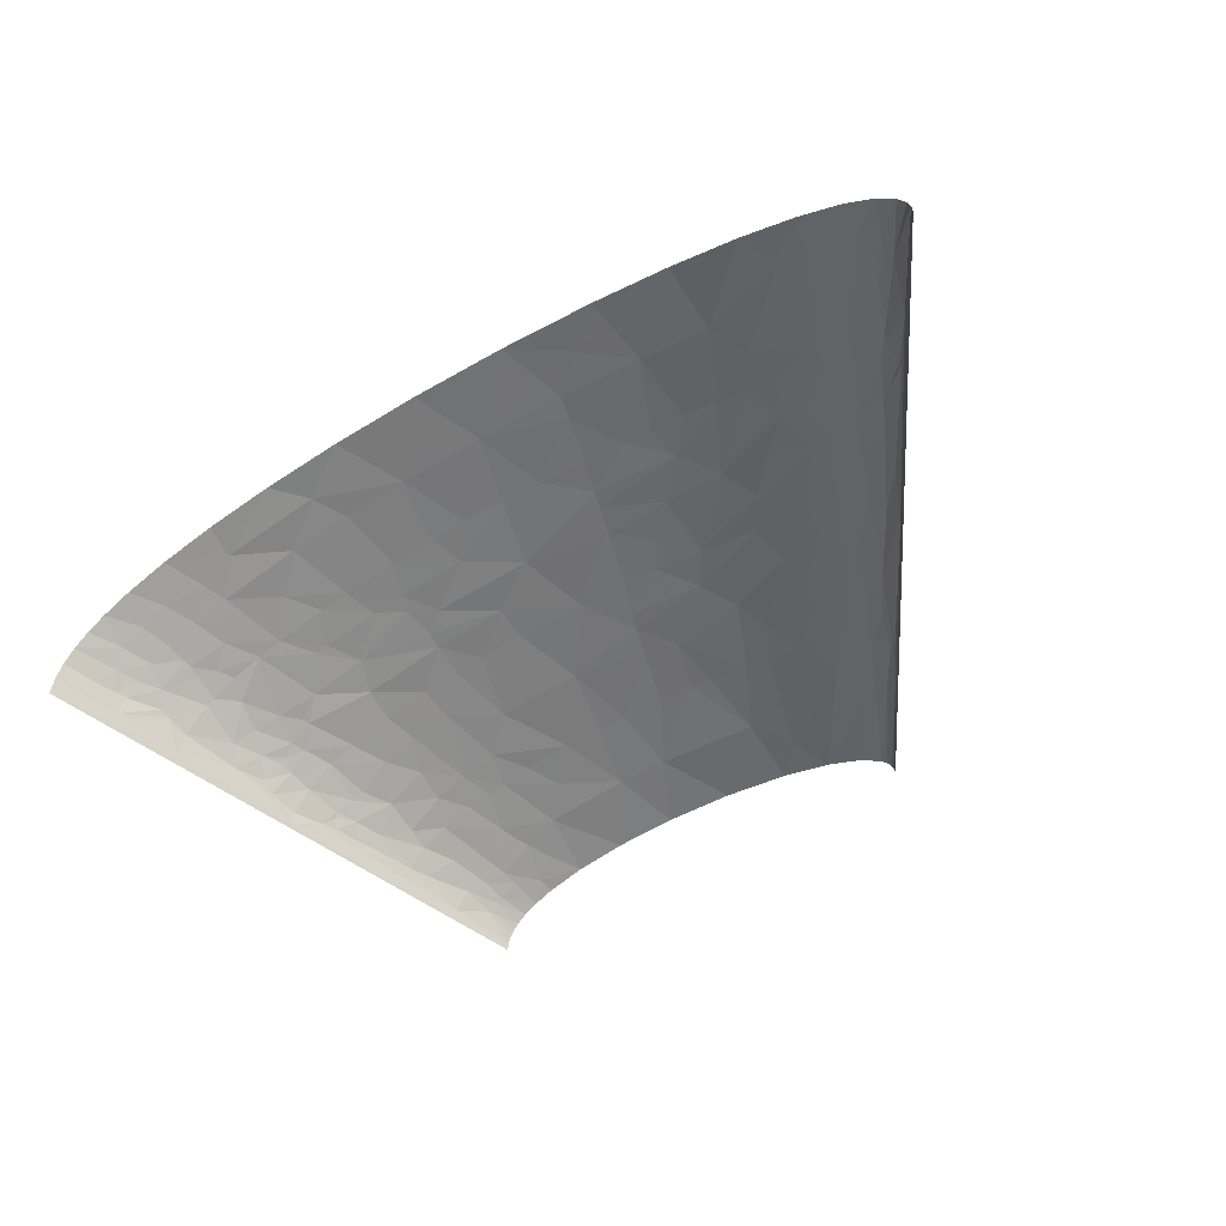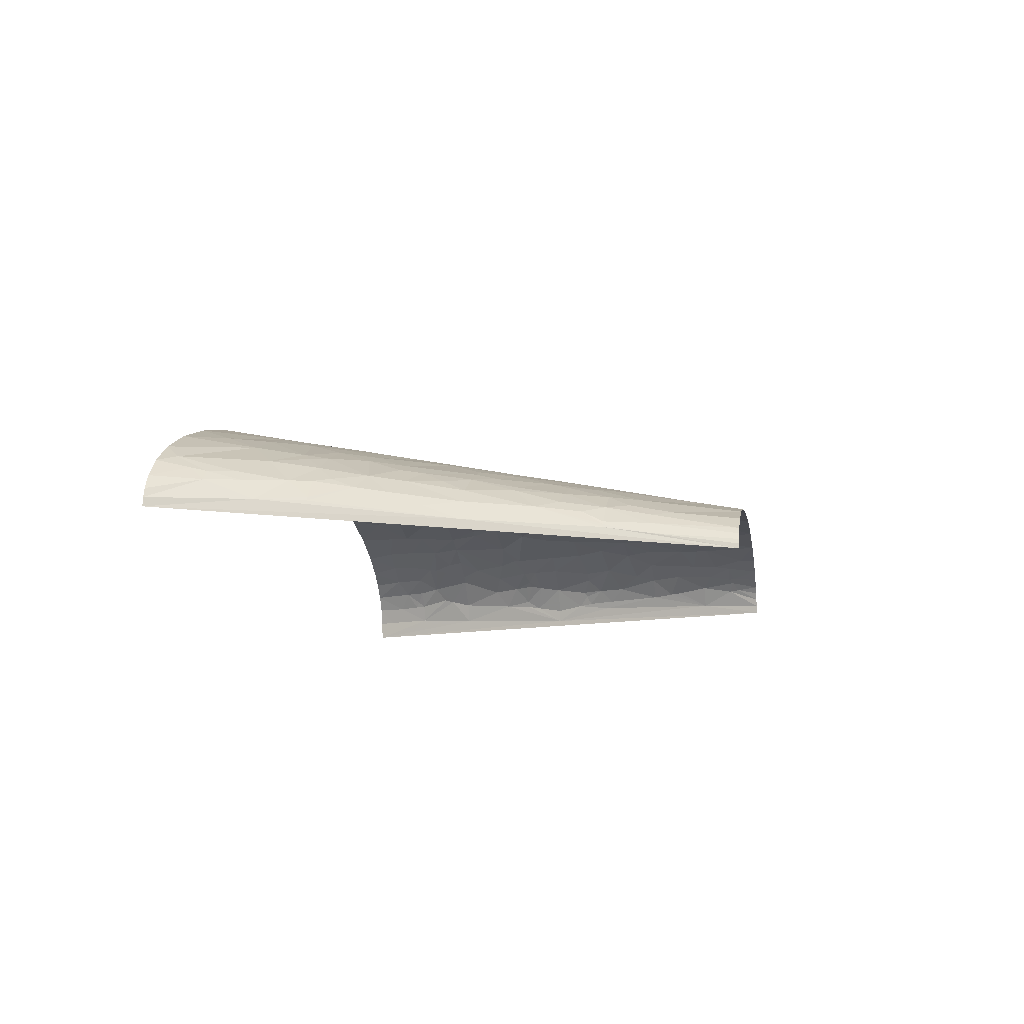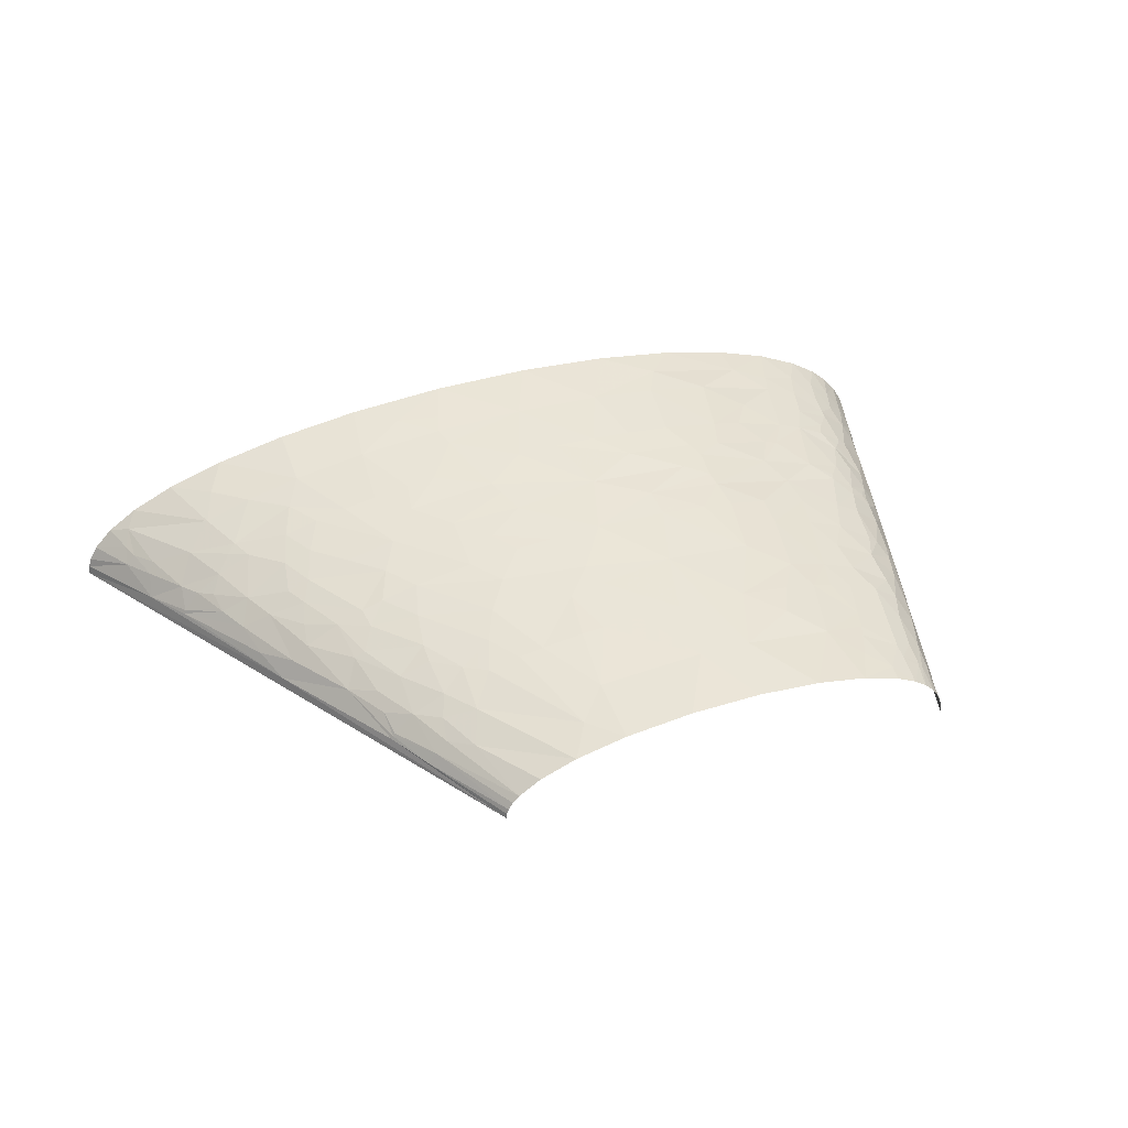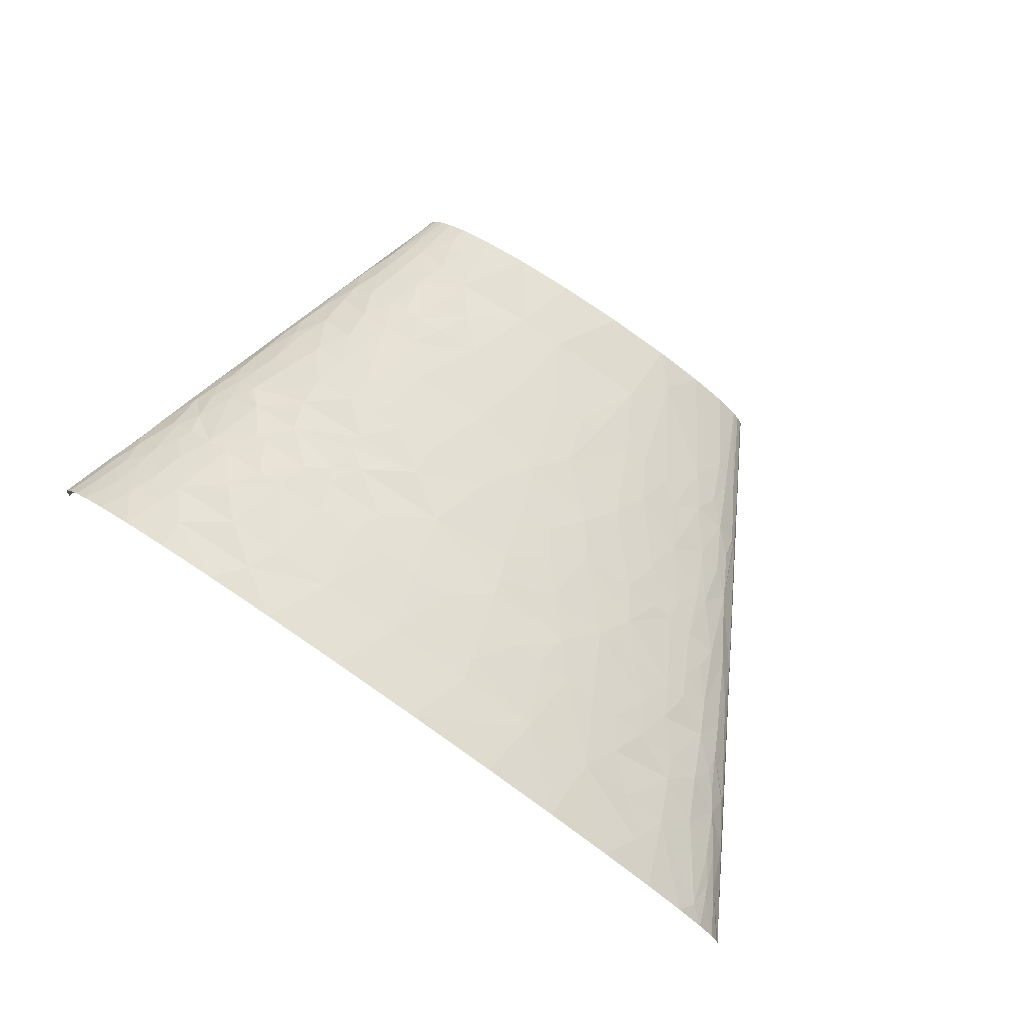
<metadata>
{"format":"obj","ext":"obj","renderer":"f3d","projection":"perspective","resolution":1024,"background":"white","views":[{"elev":-50.8,"azim":33.5,"up":"+Z"},{"elev":-11.6,"azim":99.8,"up":"+Z"},{"elev":35.7,"azim":160.1,"up":"+Z"},{"elev":74.1,"azim":34.5,"up":"+Z"}]}
</metadata>
<code>
v -119.2 137.2 3.382
v -79.52 274.4 0
v -159 0 0
v -123.4 91.45 25.33
v -134.9 68.59 18.48
v -123.3 68.59 33.03
v -86.75 205.8 24.71
v -95.65 205.8 14.55
v -97.96 182.9 21.14
v 290.2 45.73 7.799
v 317.6 0 4.665
v 318.1 0 0
v 276.3 68.59 9.121
v 275.3 68.59 11.14
v 237.8 137.2 5.219
v 159 274.4 0
v 197.3 205.8 6.515
v 184.6 228.6 5.102
v 158.7 274.4 2.69
v 157.8 274.4 5.37
v 196.5 205.8 8.182
v -138.6 68.59 7.774
v -148.1 34.29 10.33
v -127.1 99.07 15.72
v -113.9 76.21 38.25
v -119.5 68.59 36.18
v -107 68.59 44.19
v -111.1 80.02 39.21
v -92.13 68.59 51.06
v -123.2 114.3 14.41
v -121.6 114.3 17.72
v -121.5 121.9 13.01
v -117.9 137.2 10.27
v -110.3 137.2 23.65
v -101.9 99.07 40.42
v -112.7 152.4 12.44
v -102.3 121.9 34.93
v -83.91 137.2 41.69
v -97.01 137.2 34.77
v -82.51 102.9 48.58
v 23.32 34.29 75.88
v 7.379 0 80.05
v 55.42 0 81.44
v 37.21 68.59 71.22
v 16.17 68.59 70.59
v -108 171.5 9.81
v -110 160 13.42
v -105.2 175.3 13.89
v -98.45 160 27.9
v 69.77 34.29 76.04
v 106.8 0 79.47
v 59.1 68.59 71.12
v 81.63 68.59 70.28
v -93.38 160 31.68
v -86.8 175.3 32.31
v -86.79 194.3 27.73
v -73.89 205.8 32.87
v -88.68 240.1 6.862
v -79.19 274.4 4.436
v 162.7 34.29 67.19
v 146.3 68.59 63.6
v 131 68.59 65.78
v 165 68.59 60.38
v 158 0 74.05
v 200.5 0 66.6
v 49.65 102.9 66.13
v 200.7 34.29 59.56
v 182.4 68.59 56.73
v 237.1 0 57.35
v -11.96 171.5 53.57
v -2.03 137.2 59.48
v 22.24 137.2 60.83
v -17.9 137.2 57.89
v 252.7 34.29 42.88
v 266.3 0 47.08
v 288.1 0 36.52
v 32.84 171.5 55.99
v 5.189 205.8 50.07
v 25.55 205.8 50.85
v 41.19 205.8 50.82
v 59.73 137.2 60.7
v 164.7 102.9 53.72
v 198.6 68.59 52.71
v -27.41 240.1 41.37
v -6.343 274.4 39.2
v -32.5 274.4 35.17
v 297 15.24 23.31
v 303 0 26.22
v 312.2 0 16.53
v 298.5 22.86 16.73
v 316.2 0 9.316
v 293.9 22.86 21.89
v 288.3 38.1 18.15
v 285.5 34.29 23.33
v 16.95 240.1 45.63
v 26.07 274.4 40.72
v 217.9 114.3 34.2
v 192.2 137.2 38.26
v 212.5 102.9 39.82
v 223.8 102.9 34.99
v 206 137.2 32.59
v 43.45 240.1 45.57
v 63.81 205.8 49.87
v 82.99 205.8 48.23
v 62.08 274.4 39.01
v 97.18 240.1 40.39
v 96.85 274.4 34
v 94.24 205.8 46.9
v 115.7 205.8 43.54
v 128.3 205.8 40.98
v 210.5 171.5 16.05
v 222.9 137.2 23.06
v 231.6 137.2 15.52
v 163.1 240.1 19.96
v 141.1 274.4 19.86
v 122.7 274.4 27.38
v 152.3 274.4 12.41
v 174.7 228.6 16.96
v -150 17.15 19.26
v -155 0 19.46
v -149.9 0 28.07
v -142.4 22.86 28.55
v -136.3 17.15 36.77
v -142.9 0 35.96
v -134.1 0 43.14
v -111 17.15 52.65
v -120.1 0 51.65
v -98.38 0 60.95
v -136.8 57.16 21.43
v -137.6 51.44 22.92
v -133.6 45.73 30.32
v -90.72 22.86 59.64
v -71.97 17.15 66.02
v -70.15 0 69.16
v -34.85 0 75.74
v -86.97 34.29 58.93
v -44.8 34.29 69.1
v -100.7 51.44 50.68
v -79.19 68.59 55.64
v -84.35 45.73 57.85
v -20.13 17.15 75.12
v -113.8 95.26 33.45
v -105 114.3 34.98
v -117.6 106.7 26.43
v -63.39 51.44 62.72
v -37.27 68.59 65.25
v -52.79 68.59 62.42
v -114.7 114.3 26.91
v -113.3 118.1 27
v -110.8 116.9 29.76
v -112.4 124.5 25.87
v -11.55 34.29 73.54
v -7.341 68.59 68.97
v -94.87 108.6 42.17
v -69.07 85.74 55.82
v -93.54 112.4 42.05
v -62.19 85.74 57.63
v -108 157.5 18.35
v -106.7 156.2 20.72
v -105.2 160 21.07
v -53.68 102.9 56.96
v -102.8 167.7 21.11
v -60.31 120 52.66
v -37.66 137.2 54.96
v -61.73 137.2 49.52
v 114.3 22.86 75.2
v 136.6 17.15 73.86
v -76.38 156.2 41.31
v 117.6 34.29 73.03
v 22 85.74 68.33
v 114.6 45.73 71.45
v 108.7 68.59 68.27
v -91.57 217.2 15.51
v -66.07 172.7 42.23
v -89.51 222.9 15.94
v -36.8 154.3 52.54
v -67.3 190.5 38.65
v 22.64 120 63.35
v -64.22 195.6 38.89
v -58.11 205.8 39.25
v -82.64 240.1 17.85
v -79.83 257.2 14.63
v -78.01 274.4 8.58
v -77.67 262.9 15.14
v -76.03 274.4 12.44
v -73.32 274.4 16.02
v 246.3 17.15 50.13
v -30.54 188.6 48.51
v -19.86 205.8 47.61
v -36.06 205.8 44.92
v 228.8 34.29 51.75
v 209.5 51.44 53.54
v 216.1 68.59 47.47
v 149.4 85.74 59.97
v 293.6 7.621 29.92
v 265.9 45.73 32.4
v -12.37 222.9 46.04
v -41.11 257.2 35.79
v 242.6 57.16 40.49
v 206.8 85.74 46.27
v 247.2 60.97 37.16
v 254.7 68.59 30.42
v 237.5 68.59 39.31
v 244.3 91.45 27.86
v 190.4 102.9 47.26
v 221.1 85.74 41.19
v 174 120 47.92
v 132.2 137.2 53.42
v 162.2 137.2 47.24
v 180.9 137.2 42.05
v 119.9 154.3 52.29
v 106 137.2 57.16
v 131.3 171.5 47.11
v 274.4 58.43 20.09
v 267.4 68.59 20.97
v 259.9 76.21 23.39
v 261.6 80.02 19.87
v 257.8 87.64 19.16
v 250 102.9 17.77
v 235.9 108.6 26.34
v 221.3 125.7 28.59
v 139.1 188.6 42.03
v 144.6 205.8 36.89
v 203 160 26.47
v 197.8 182.9 20.69
v 197.6 160 29.33
v 245 120 11.31
v 112.3 257.2 34.08
v 156.9 222.9 28.47
v 173 217.2 22.66
v 168.8 205.8 28.44
v 185.3 205.8 19.49
v 197.7 194.3 15.17
v 195.5 205.8 9.841
v 181 228.6 11.11
v 155.6 274.4 8.891
v -155.6 8.574 10.18
v -158.1 0 10.11
v -146.3 28.58 19.73
v -144 30.48 22.86
v -138.6 34.29 28.72
v -144.5 34.29 19.95
v -124.8 17.15 45.23
v -120.7 34.29 43.79
v -130.6 34.29 36.66
v -119.6 43.82 42.25
v -119.1 48.58 41.48
v -105.1 34.29 52.01
v -119.3 55.25 39.71
v -111.1 60.01 43.72
v -32.13 85.74 63.51
v -14.57 85.74 65.76
v -17.94 94.31 64.14
v -4.112 102.9 64.28
v -16.15 111.5 61.84
v -16.77 120 60.52
v -57.82 155.3 47.67
v -79.78 222.9 25.51
v -50 189.6 44.26
v -46.12 205.8 42.67
v 103 85.74 66
v 100.2 94.31 64.86
v -67.75 234.3 30.12
v 95.6 108.6 62.95
v 86.65 137.2 59.1
v -52.91 265.8 30.62
v -51.53 274.4 29.61
v -62.11 274.4 24.71
v -63.91 257.2 27.38
v -64.68 248.6 28.75
v 79.88 154.3 56.89
v 76.59 162.9 55.77
v 72.22 177.2 53.81
v 90.83 180 51.67
v 190.7 148.6 35.74
v 169.9 174.3 36.54
v 155.9 197.2 35.48
v 170 184.8 33.79
v -76.29 237.2 24.38
v -74.55 244.3 23.82
v -74.87 259.1 19.47
v -68.65 274.4 20.37
v -73.09 257.2 21.53
v -71.93 260.1 21.66
v -51.99 226.7 37.66
v -49.04 237.2 36.82
v 131.4 105.7 59.23
v -46.34 243.9 36.51
v 115.2 122.9 58.47
v 167.1 155.8 41.86
v 185.5 183.9 27.51
f 1 2 3
f 4 5 6
f 7 8 9
f 10 11 12
f 13 14 10
f 15 12 16
f 15 13 10
f 15 10 12
f 17 15 16
f 18 19 20
f 18 16 19
f 18 17 16
f 18 21 17
f 22 1 3
f 22 3 23
f 24 5 4
f 24 22 5
f 24 1 22
f 25 4 6
f 25 6 26
f 27 25 26
f 28 4 25
f 28 27 29
f 28 25 27
f 30 1 24
f 31 30 24
f 32 33 1
f 32 30 31
f 32 1 30
f 32 34 33
f 35 28 29
f 36 1 33
f 36 33 34
f 37 38 39
f 40 35 29
f 41 42 43
f 41 44 45
f 46 36 47
f 46 1 36
f 48 46 47
f 48 8 46
f 48 9 8
f 49 34 39
f 50 43 51
f 50 44 41
f 50 41 43
f 50 52 44
f 50 53 52
f 54 49 39
f 55 49 54
f 56 9 55
f 56 57 7
f 56 7 9
f 58 59 2
f 58 46 8
f 58 2 1
f 58 1 46
f 60 61 62
f 60 63 61
f 60 64 65
f 66 52 53
f 67 68 63
f 67 63 60
f 67 65 69
f 67 60 65
f 70 71 72
f 70 73 71
f 74 75 76
f 77 78 70
f 77 79 78
f 77 80 79
f 77 72 81
f 77 70 72
f 82 68 83
f 84 85 86
f 87 88 89
f 90 11 10
f 90 89 91
f 90 91 11
f 90 87 89
f 90 92 87
f 93 90 10
f 93 94 92
f 93 92 90
f 95 78 79
f 95 79 80
f 95 96 85
f 95 85 84
f 97 98 99
f 97 99 100
f 97 101 98
f 102 95 80
f 102 96 95
f 102 103 104
f 102 105 96
f 102 80 103
f 106 102 104
f 106 105 102
f 106 107 105
f 106 108 109
f 106 109 110
f 106 104 108
f 111 15 17
f 111 112 113
f 111 113 15
f 111 17 21
f 114 115 116
f 114 117 115
f 118 117 114
f 119 120 121
f 122 119 121
f 123 121 124
f 123 124 125
f 123 122 121
f 126 127 128
f 129 6 5
f 129 23 130
f 129 131 6
f 129 130 131
f 129 5 22
f 129 22 23
f 132 126 128
f 133 128 134
f 133 134 135
f 133 132 128
f 136 133 137
f 136 132 133
f 138 139 29
f 140 139 138
f 141 135 42
f 141 133 135
f 141 137 133
f 141 42 41
f 142 35 143
f 142 28 35
f 142 4 28
f 144 31 24
f 144 4 142
f 144 142 143
f 144 24 4
f 145 137 146
f 145 147 139
f 145 136 137
f 145 146 147
f 145 140 136
f 145 139 140
f 148 31 144
f 149 31 148
f 150 144 143
f 150 143 37
f 150 148 144
f 150 149 148
f 151 149 150
f 151 34 32
f 151 37 39
f 151 39 34
f 151 32 31
f 151 31 149
f 151 150 37
f 152 41 45
f 152 146 137
f 152 153 146
f 152 45 153
f 152 141 41
f 152 137 141
f 154 143 35
f 154 35 40
f 155 29 139
f 155 40 29
f 156 37 143
f 156 154 40
f 156 143 154
f 156 38 37
f 157 139 147
f 157 155 139
f 158 47 36
f 159 36 34
f 159 158 36
f 159 34 49
f 160 158 159
f 160 159 49
f 161 155 157
f 161 40 155
f 162 160 49
f 162 158 160
f 162 48 47
f 162 9 48
f 162 55 9
f 162 47 158
f 162 49 55
f 163 164 165
f 163 40 161
f 163 156 40
f 163 38 156
f 163 165 38
f 166 50 51
f 167 51 64
f 167 166 51
f 167 64 60
f 168 54 39
f 168 38 165
f 168 39 38
f 168 55 54
f 169 50 166
f 169 167 60
f 169 166 167
f 170 52 66
f 170 153 45
f 170 45 44
f 170 44 52
f 171 60 62
f 171 169 60
f 171 53 50
f 171 50 169
f 171 172 53
f 171 62 172
f 173 58 8
f 173 8 7
f 174 55 168
f 175 58 173
f 176 165 164
f 176 73 70
f 176 164 73
f 177 56 55
f 177 57 56
f 177 55 174
f 178 72 71
f 178 81 72
f 178 66 81
f 179 180 57
f 179 57 177
f 181 58 175
f 182 183 59
f 182 59 58
f 182 58 181
f 184 183 182
f 184 185 183
f 184 186 185
f 187 69 75
f 187 67 69
f 187 75 74
f 188 78 189
f 188 176 70
f 188 70 78
f 188 189 190
f 191 67 187
f 191 187 74
f 192 83 68
f 192 193 83
f 192 68 67
f 192 67 191
f 194 62 61
f 194 63 68
f 194 61 63
f 194 68 82
f 195 74 76
f 195 76 88
f 195 88 87
f 195 196 74
f 195 87 92
f 195 94 196
f 195 92 94
f 197 189 78
f 197 95 84
f 197 190 189
f 197 78 95
f 197 84 190
f 198 84 86
f 199 74 196
f 199 191 74
f 199 193 192
f 199 192 191
f 200 83 193
f 200 82 83
f 201 199 196
f 201 196 202
f 203 201 202
f 203 202 204
f 203 199 201
f 203 193 199
f 205 200 99
f 205 82 200
f 206 100 99
f 206 200 193
f 206 203 204
f 206 99 200
f 206 204 100
f 206 193 203
f 207 99 98
f 207 208 82
f 207 205 99
f 207 82 205
f 207 209 208
f 207 98 210
f 207 210 209
f 211 212 208
f 211 208 209
f 211 209 213
f 214 10 14
f 214 93 10
f 214 196 94
f 214 94 93
f 214 202 196
f 215 202 214
f 215 214 14
f 216 204 202
f 216 202 215
f 217 215 14
f 217 216 215
f 218 204 216
f 218 219 204
f 218 216 217
f 218 13 219
f 218 217 14
f 218 14 13
f 220 204 219
f 220 219 113
f 220 100 204
f 220 113 112
f 220 97 100
f 221 220 112
f 221 101 97
f 221 112 101
f 221 97 220
f 222 109 213
f 222 223 110
f 222 110 109
f 224 112 111
f 224 111 225
f 224 101 112
f 224 226 101
f 227 113 219
f 227 219 13
f 227 13 15
f 227 15 113
f 228 116 107
f 228 110 223
f 228 106 110
f 228 107 106
f 229 116 228
f 229 228 223
f 229 114 116
f 230 231 232
f 230 232 118
f 230 118 114
f 230 229 231
f 230 114 229
f 233 225 111
f 233 111 21
f 233 234 232
f 233 232 225
f 233 21 234
f 235 232 234
f 235 118 232
f 235 117 118
f 235 236 117
f 235 20 236
f 235 18 20
f 235 234 21
f 235 21 18
f 237 3 238
f 237 238 120
f 237 119 23
f 237 120 119
f 237 23 3
f 239 23 119
f 239 119 122
f 240 122 241
f 240 239 122
f 242 130 23
f 242 241 131
f 242 131 130
f 242 23 239
f 242 240 241
f 242 239 240
f 243 125 127
f 243 127 126
f 243 123 125
f 243 126 244
f 245 122 123
f 245 241 122
f 245 131 241
f 245 243 244
f 245 123 243
f 246 131 245
f 246 245 244
f 247 246 138
f 247 131 246
f 248 246 244
f 248 138 246
f 248 244 126
f 248 140 138
f 248 126 132
f 248 132 136
f 248 136 140
f 249 131 247
f 249 26 6
f 249 6 131
f 250 27 26
f 250 249 247
f 250 247 138
f 250 26 249
f 250 138 29
f 250 29 27
f 251 161 157
f 251 147 146
f 251 157 147
f 252 251 146
f 252 153 170
f 252 146 153
f 253 251 252
f 253 161 251
f 254 252 170
f 254 253 252
f 254 170 66
f 254 66 178
f 255 254 178
f 255 161 253
f 255 253 254
f 256 178 71
f 256 164 163
f 256 255 178
f 256 161 255
f 256 163 161
f 256 73 164
f 256 71 73
f 257 168 165
f 257 174 168
f 257 165 176
f 258 173 7
f 258 175 173
f 258 181 175
f 258 7 57
f 259 176 188
f 259 260 180
f 259 190 260
f 259 180 179
f 259 174 257
f 259 188 190
f 259 257 176
f 259 177 174
f 259 179 177
f 261 62 194
f 261 66 53
f 261 53 172
f 261 172 62
f 262 261 194
f 262 66 261
f 263 258 57
f 264 265 81
f 264 66 262
f 264 81 66
f 266 198 86
f 266 267 268
f 266 86 267
f 266 269 270
f 266 268 269
f 271 81 265
f 271 212 211
f 271 265 212
f 272 81 271
f 272 77 81
f 272 271 211
f 273 103 80
f 273 77 272
f 273 80 77
f 274 213 109
f 274 104 103
f 274 211 213
f 274 109 108
f 274 103 273
f 274 272 211
f 274 273 272
f 274 108 104
f 275 210 98
f 275 101 226
f 275 98 101
f 276 275 226
f 277 278 231
f 277 231 229
f 277 222 276
f 277 223 222
f 277 229 223
f 277 276 278
f 279 258 263
f 279 181 258
f 280 270 269
f 280 263 270
f 280 181 279
f 280 279 263
f 281 282 186
f 281 182 181
f 281 184 182
f 281 186 184
f 283 181 280
f 283 281 181
f 283 280 269
f 284 268 282
f 284 283 269
f 284 269 268
f 284 282 281
f 284 281 283
f 285 57 180
f 285 180 260
f 285 260 190
f 285 263 57
f 285 190 84
f 286 263 285
f 286 285 84
f 286 270 263
f 287 82 208
f 287 262 194
f 287 264 262
f 287 194 82
f 288 286 84
f 288 270 286
f 288 266 270
f 288 198 266
f 288 84 198
f 289 264 287
f 289 208 212
f 289 265 264
f 289 287 208
f 289 212 265
f 290 222 213
f 290 276 222
f 290 210 275
f 290 213 209
f 290 275 276
f 290 209 210
f 291 231 278
f 291 232 231
f 291 225 232
f 291 224 225
f 291 276 226
f 291 226 224
f 291 278 276

</code>
